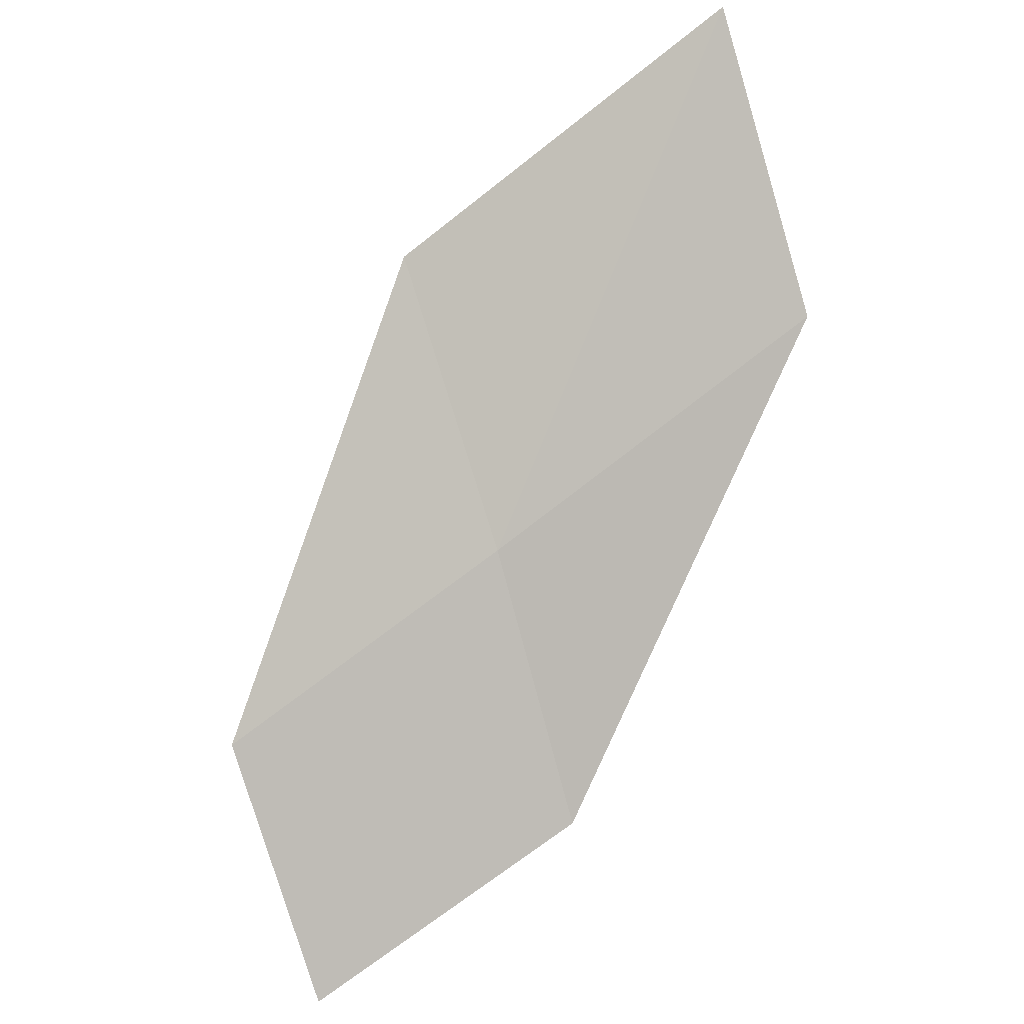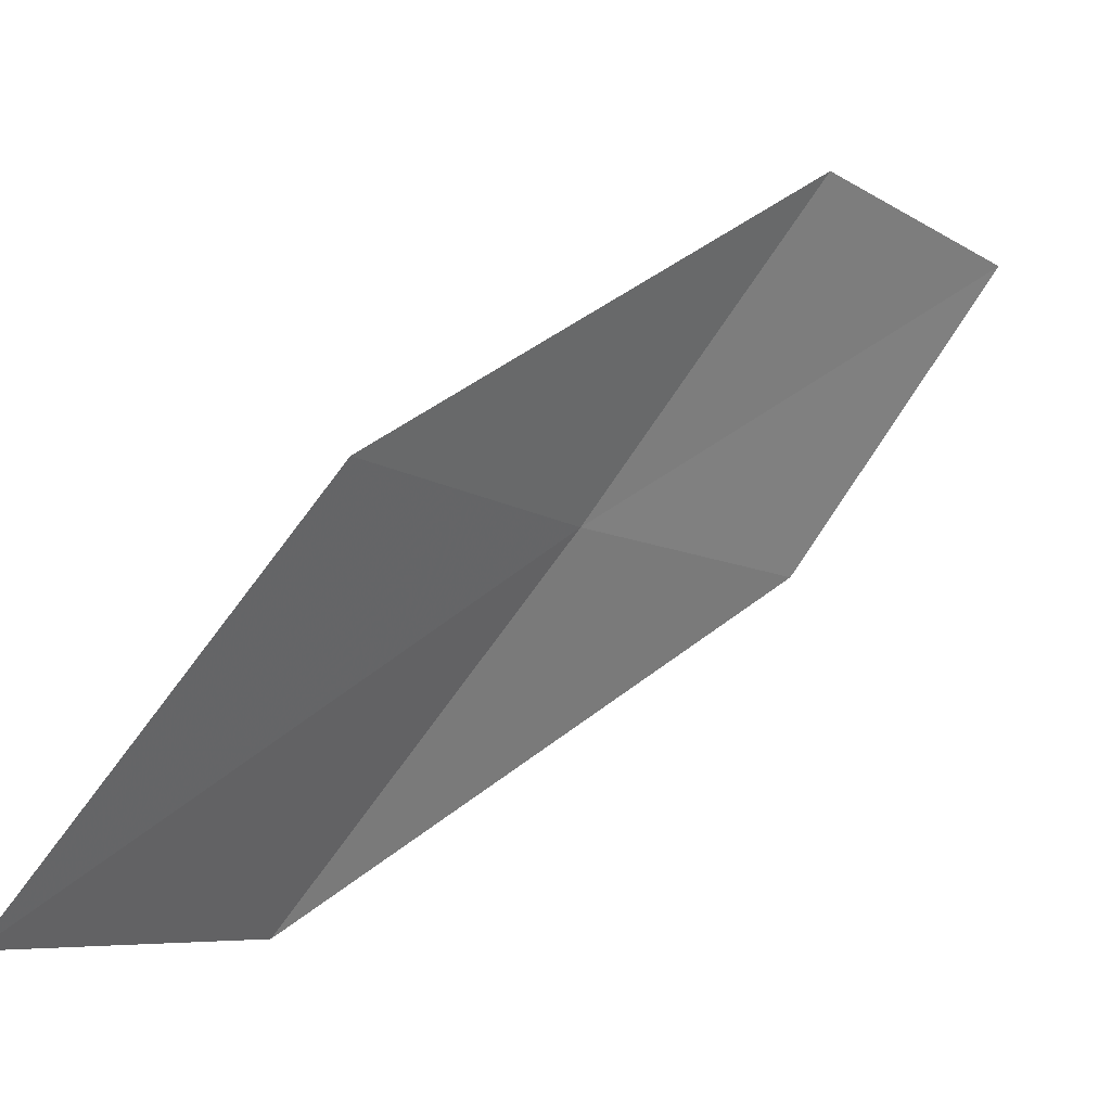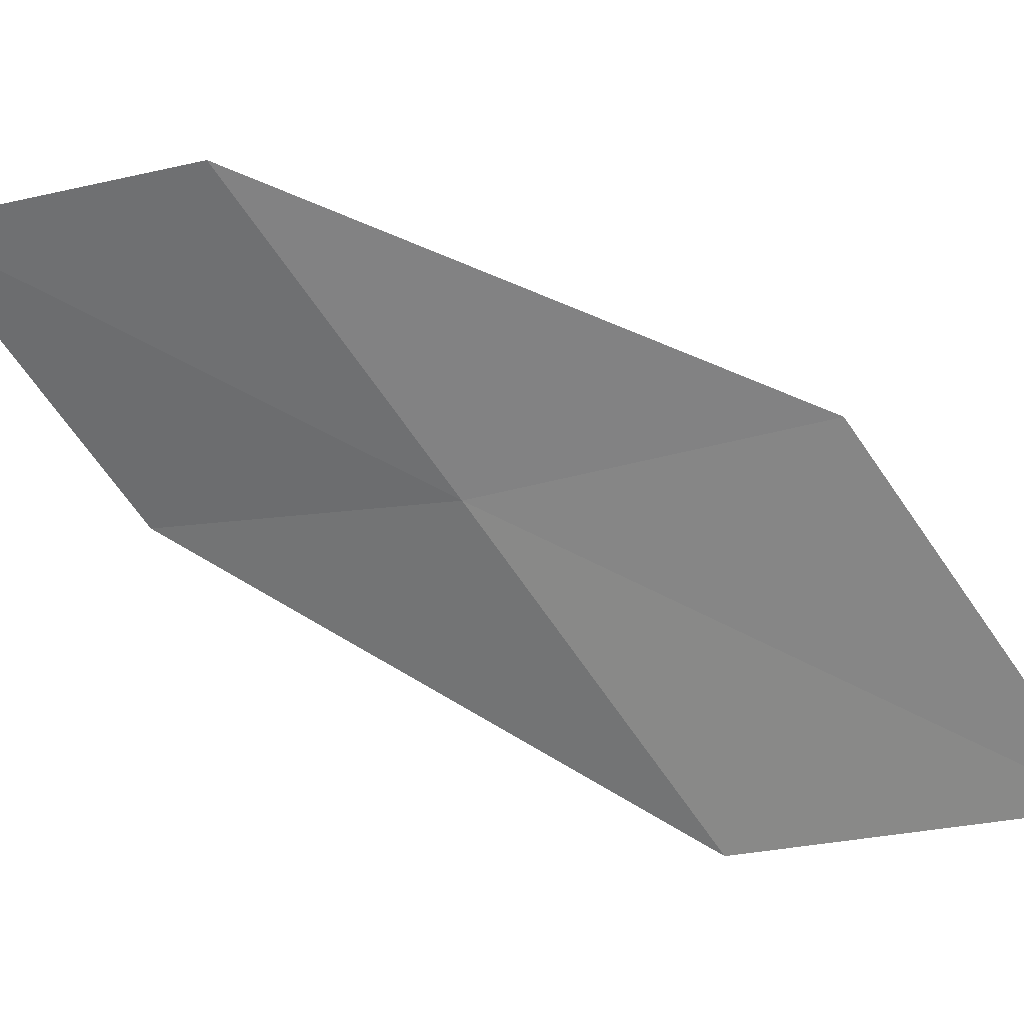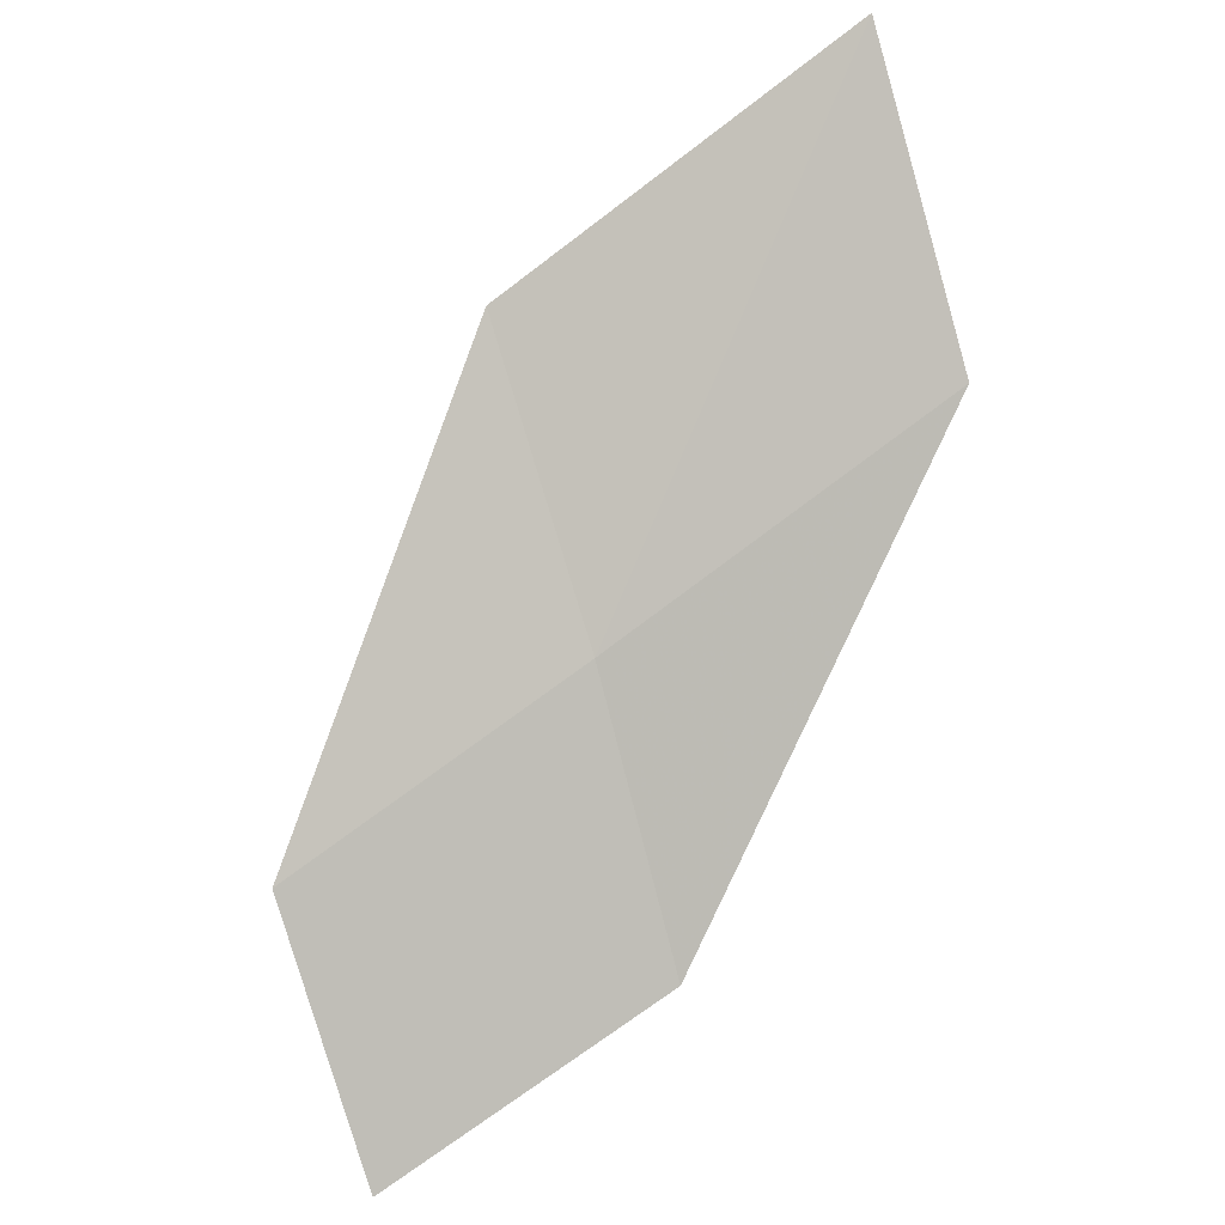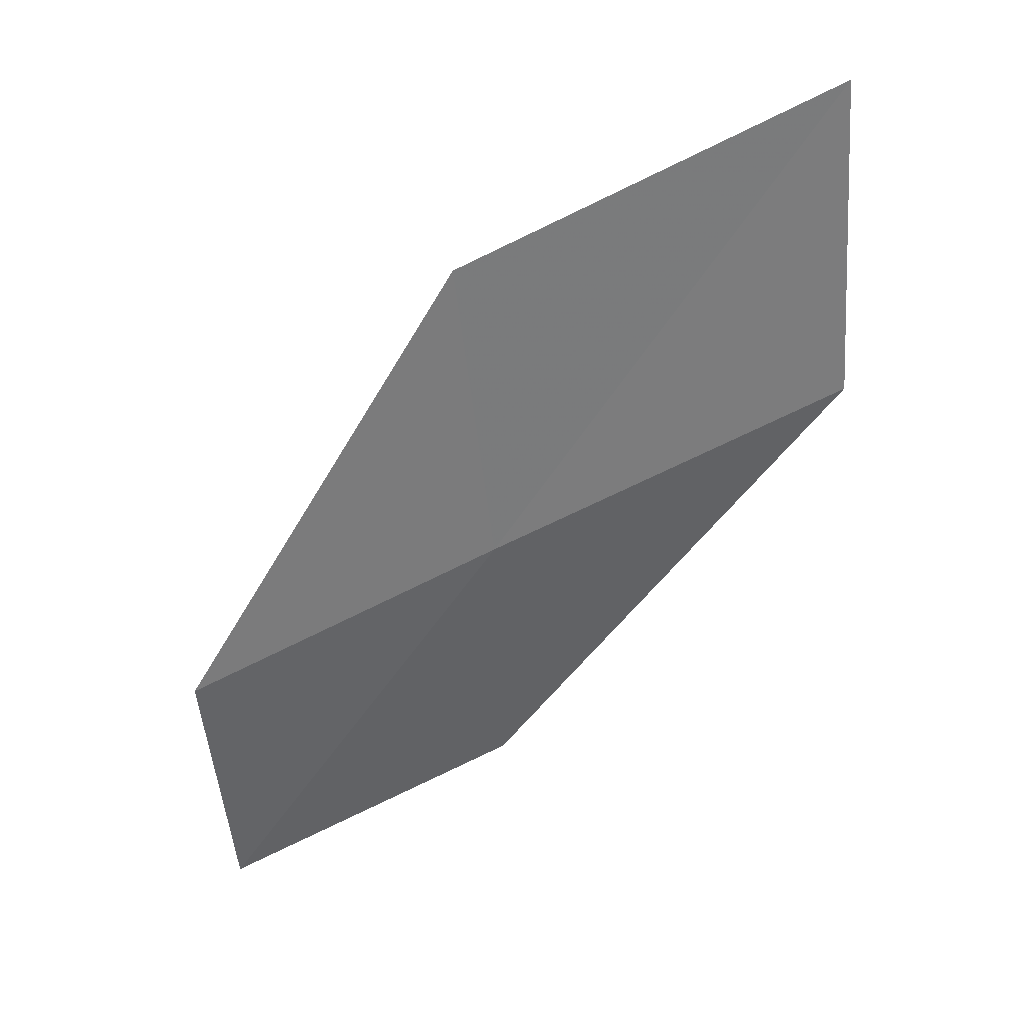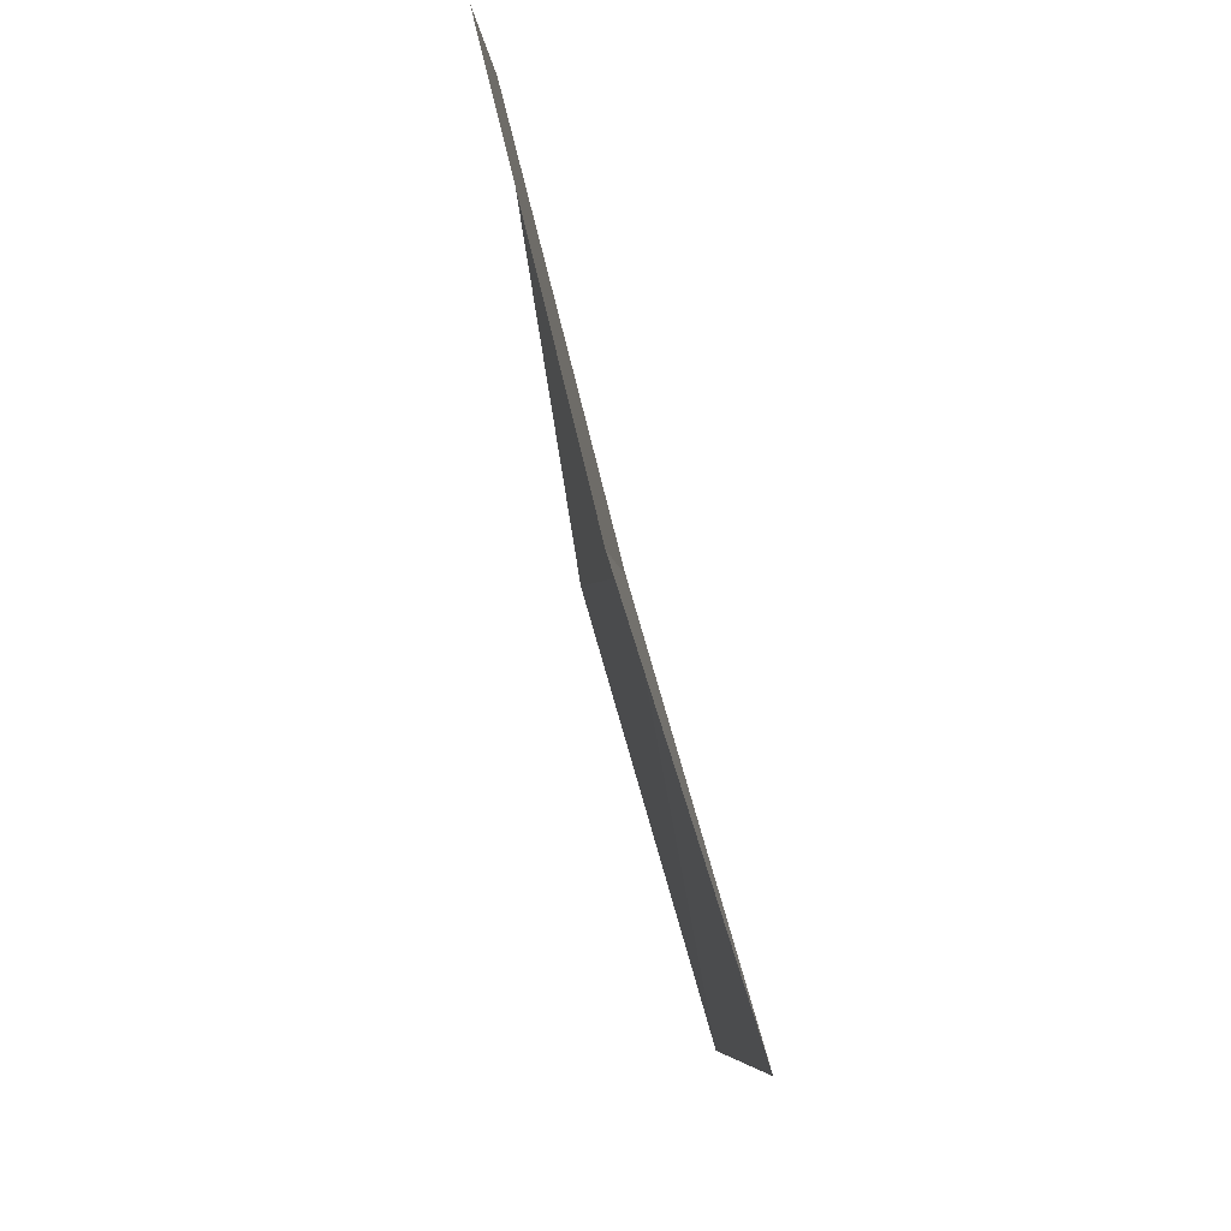
<metadata>
{"format":"obj","ext":"obj","renderer":"f3d","projection":"perspective","resolution":1024,"background":"white","views":[{"elev":-30.9,"azim":84.0,"up":"+Y"},{"elev":13.6,"azim":-170.0,"up":"+Z"},{"elev":45.4,"azim":71.5,"up":"+Z"},{"elev":-31.2,"azim":82.7,"up":"+Y"},{"elev":4.9,"azim":59.5,"up":"+Y"},{"elev":-20.8,"azim":-27.9,"up":"+Z"}]}
</metadata>
<code>
v 11.11 115.1 10.8
v 10.32 113.7 10.28
v 9.409 112.9 11.69
v 10.13 114.2 12.28
v 11.74 116.7 11.42
v 12.29 116 9.173
v 12.96 117.7 9.7
f 1 2 3
f 1 3 4
f 1 4 5
f 1 6 2
f 1 7 6
f 1 5 7

</code>
